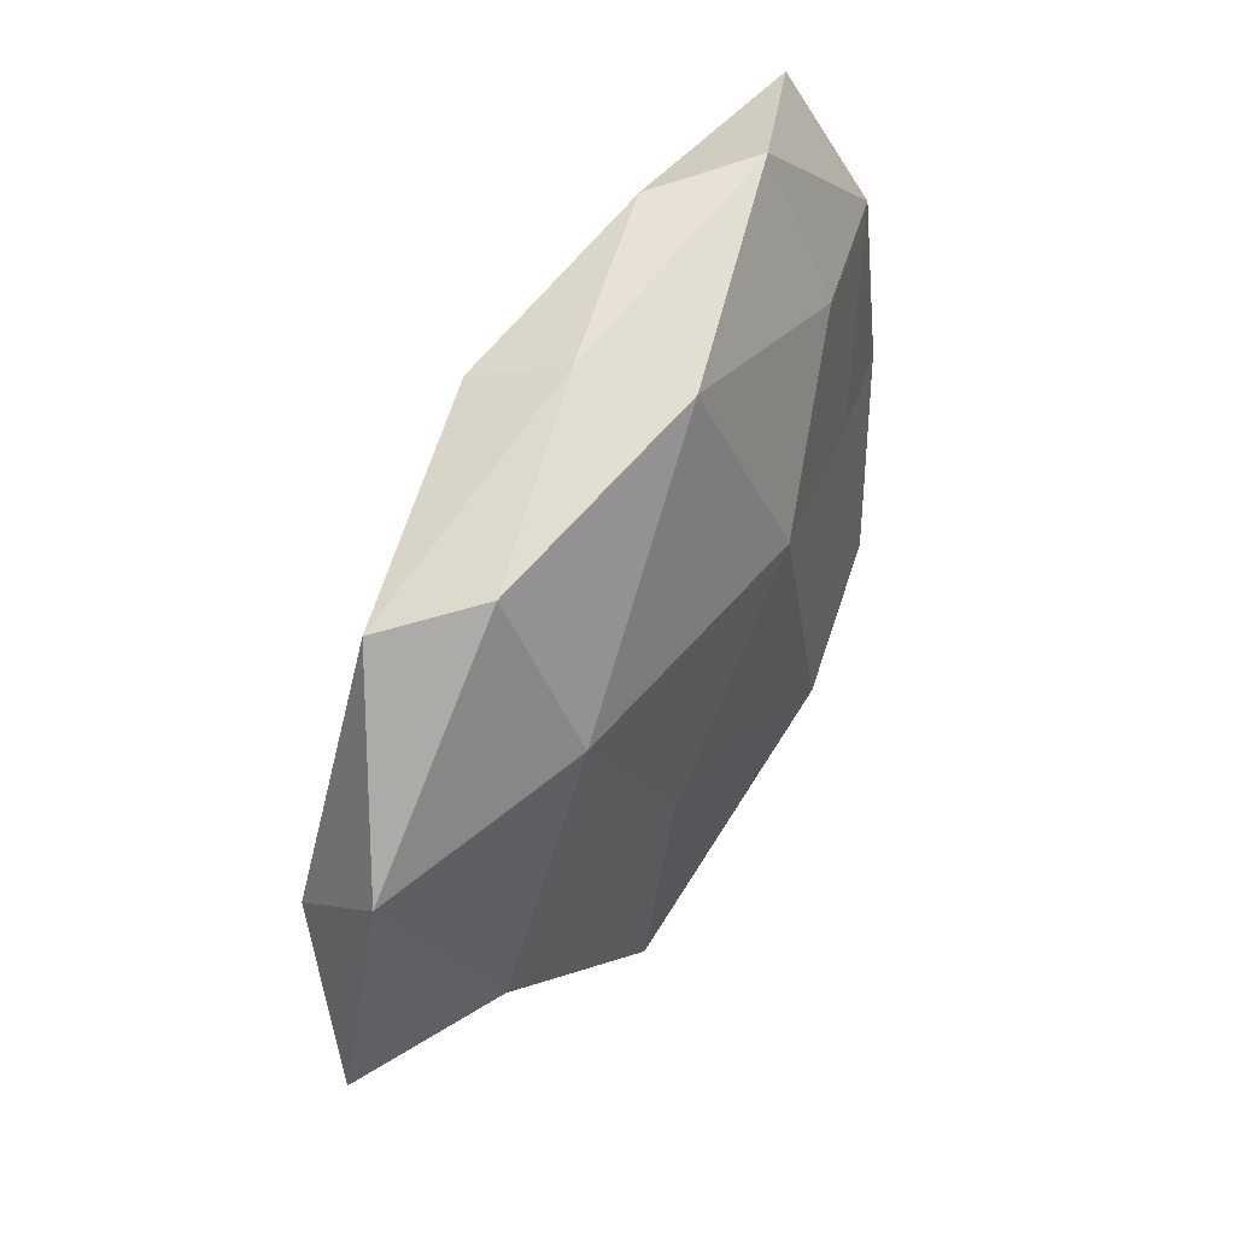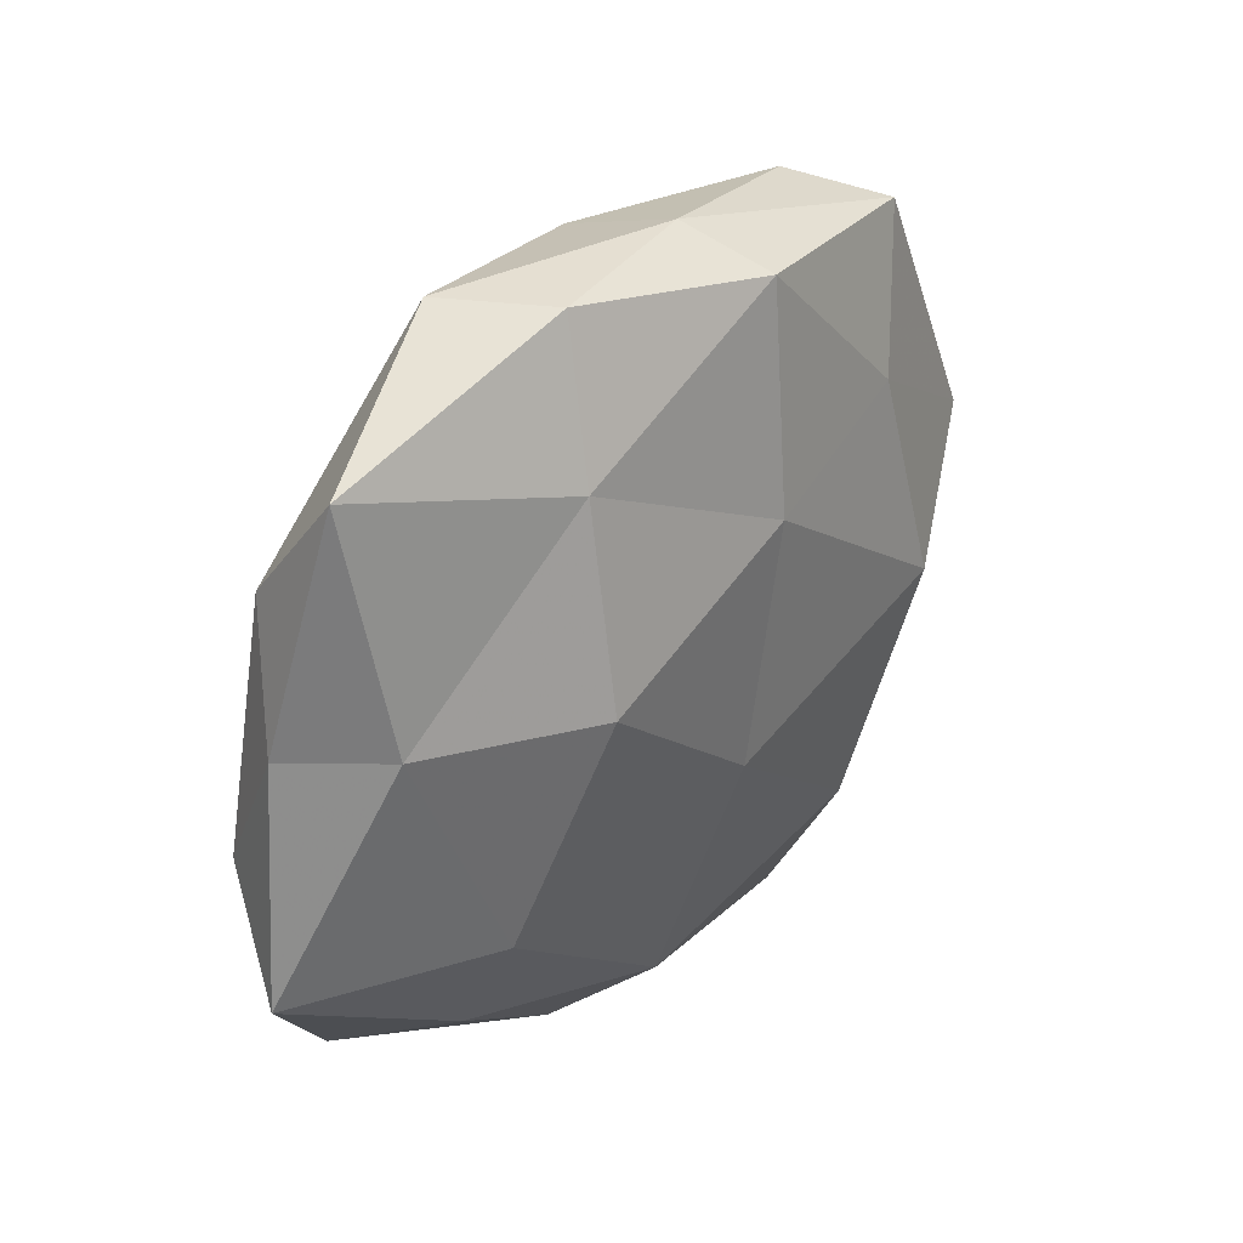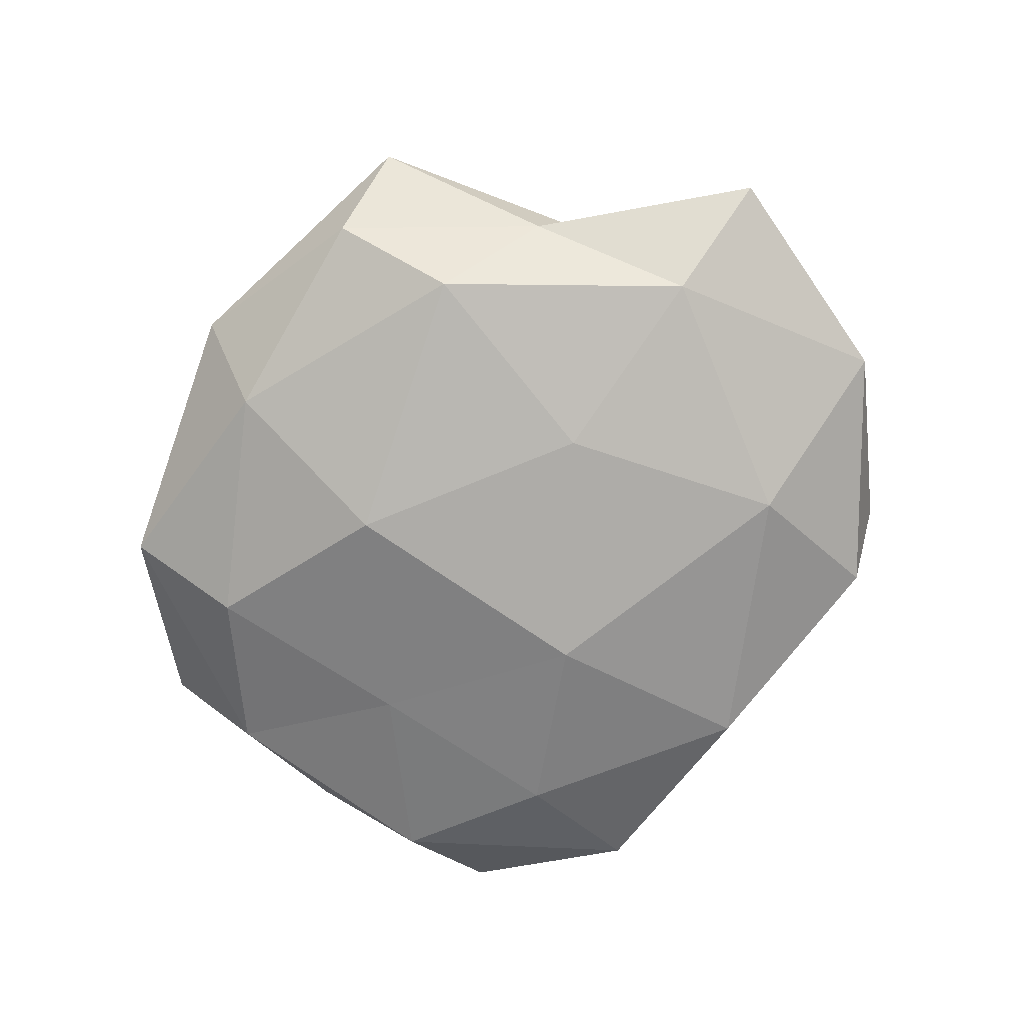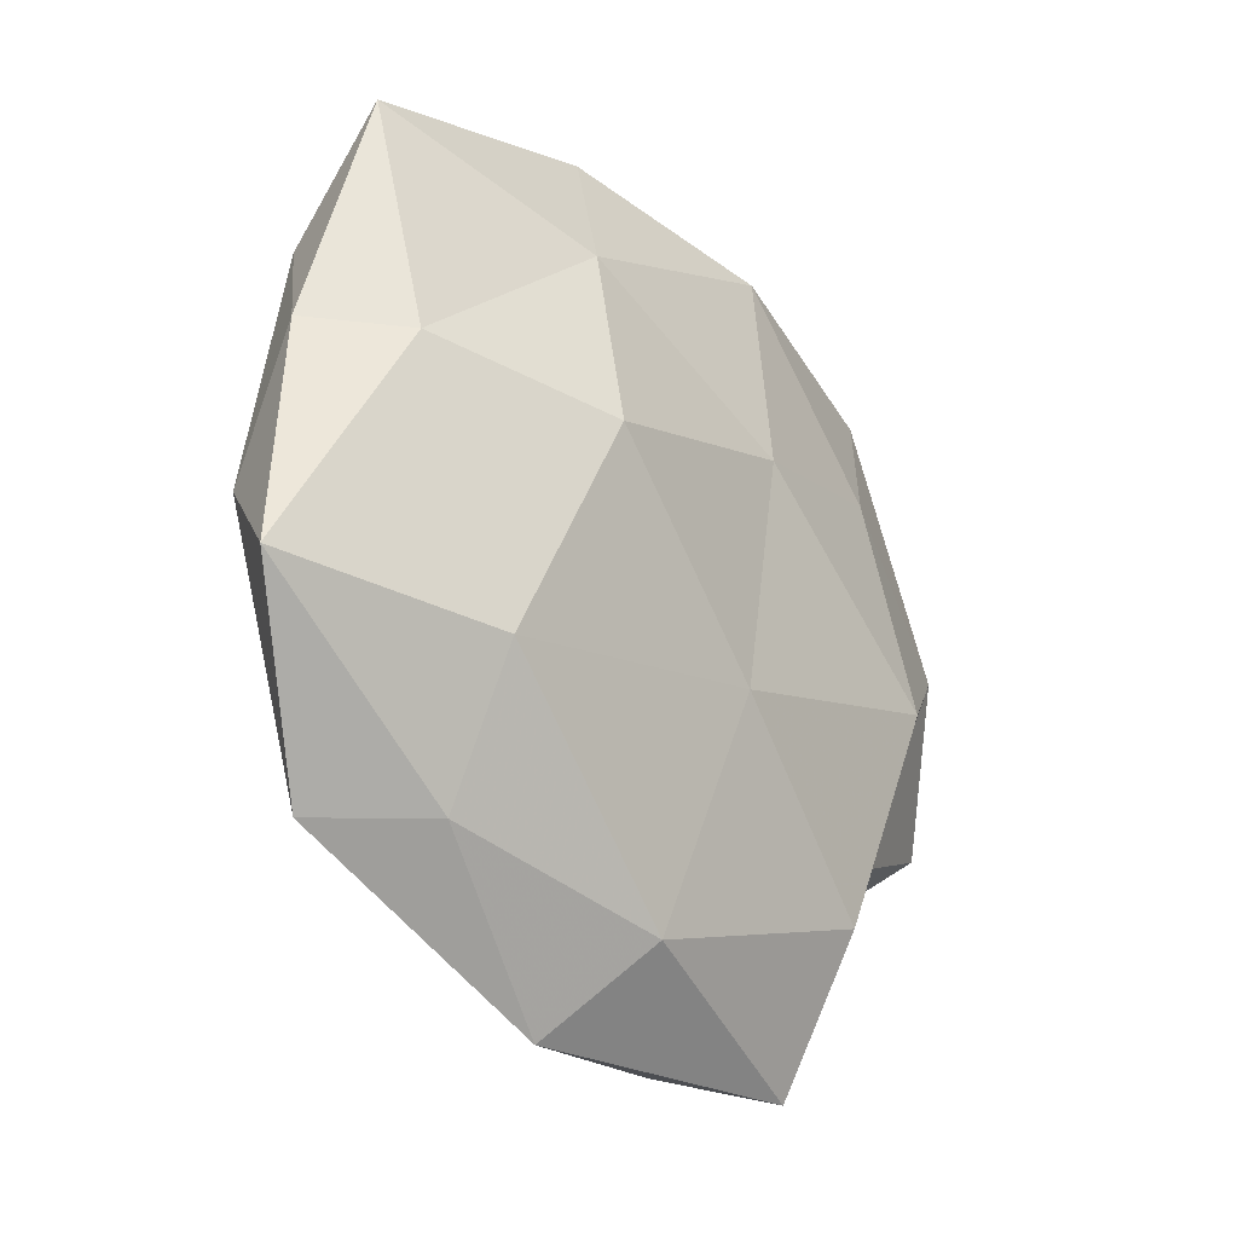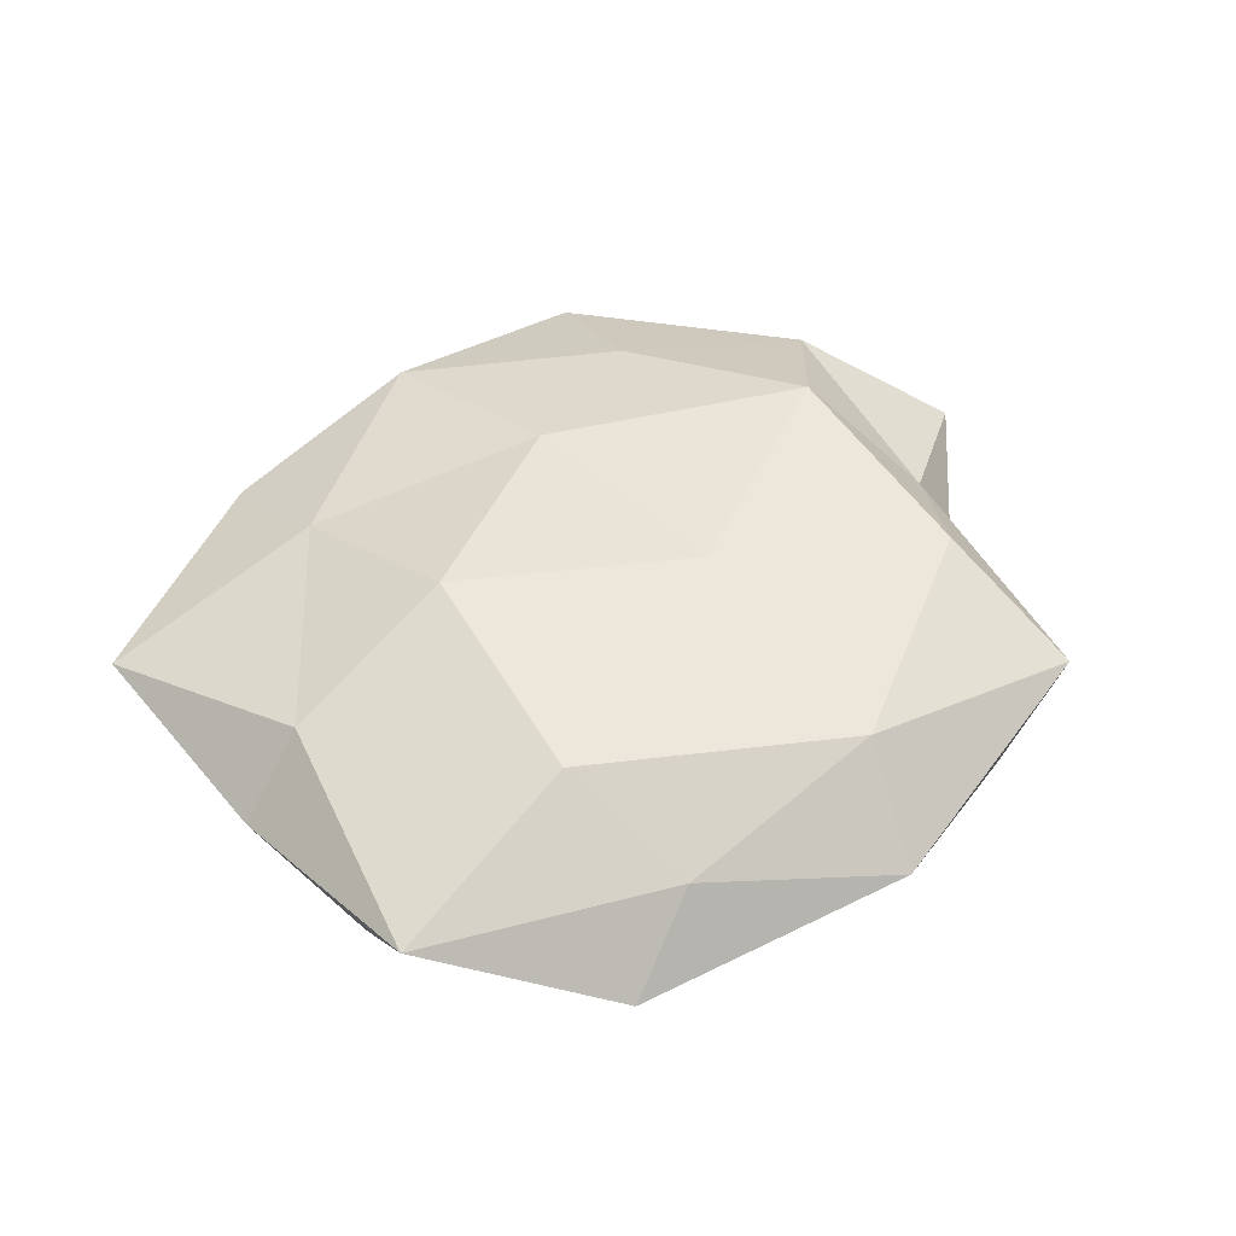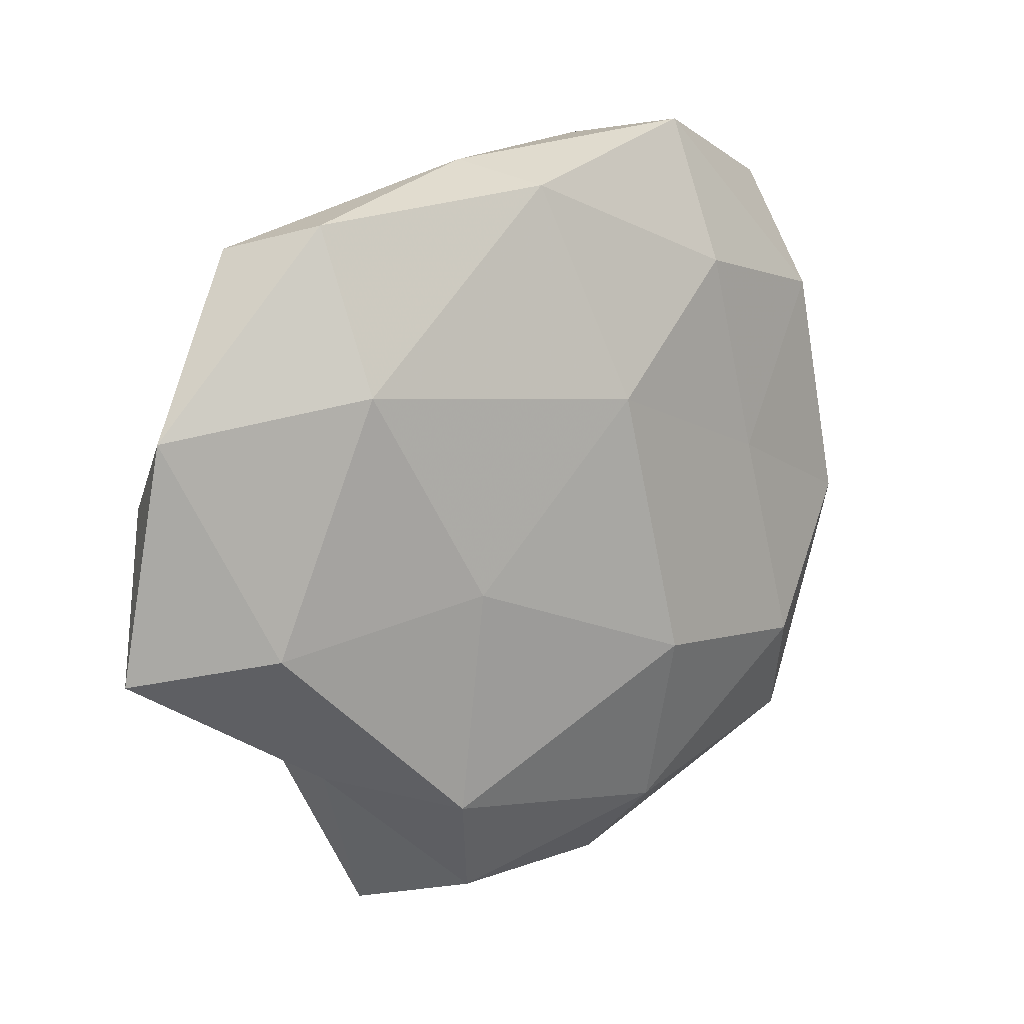
<metadata>
{"format":"obj","ext":"obj","renderer":"f3d","projection":"perspective","resolution":1024,"background":"white","views":[{"elev":51.2,"azim":119.2,"up":"+Y"},{"elev":38.2,"azim":-49.0,"up":"+Y"},{"elev":-73.9,"azim":42.1,"up":"+Z"},{"elev":-23.2,"azim":-50.9,"up":"+Y"},{"elev":46.0,"azim":-54.3,"up":"+Z"},{"elev":13.8,"azim":143.6,"up":"+Y"}]}
</metadata>
<code>
v 0.03311 0.0392 -0.005392
v 0.01875 -0.03425 -0.01333
v -0.003863 0.0161 -0.01747
v -0.01722 0.03127 0.01196
v 0.009372 0.04525 0.0002453
v -0.05011 -0.003191 -0.006123
v -0.04197 -0.03451 -0.00415
v 0.01734 -0.006099 -0.01596
v -0.02023 0.008585 0.01806
v 0.04053 0.03599 0.004587
v 0.05845 -0.01396 -0.0008027
v 0.0245 -0.03305 0.01353
v 0.01244 0.04149 0.01053
v -0.03123 -0.01709 0.01355
v -0.005729 -0.04083 0.01113
v -0.05586 -0.01364 0.004276
v -0.04308 0.0407 0.004236
v -0.04383 0.02619 -0.006155
v -0.03632 -0.02048 -0.0124
v 0.05189 0.005209 0.006964
v -0.01158 -0.01714 -0.01824
v 0.03561 -0.005711 0.01557
v 0.03273 -0.03025 -0.002891
v -0.02217 0.04915 -0.00399
v -0.03092 -0.03369 0.005318
v -0.04169 0.01268 0.01007
v 0.004648 0.04263 -0.01066
v 0.00869 0.01597 0.01569
v -0.01373 -0.04036 -0.01023
v 0.04259 -0.01146 -0.01007
v 0.002498 -0.01302 0.01644
v 0.0316 0.02009 0.01159
v -0.02305 0.0314 -0.01171
v 0.03151 0.01968 -0.01367
v -0.05047 0.01346 0.001118
v 0.0228 -0.05121 0.004801
v -0.01212 -0.05092 0.0002282
v 0.01239 -0.04871 -0.005166
v -0.01263 0.04728 0.00529
v 0.05458 0.01537 -0.003787
v -0.02933 0.00615 -0.01197
v 0.03788 -0.02156 0.00591
f 5 10 1
f 13 10 5
f 7 16 6
f 19 7 6
f 2 21 8
f 8 21 3
f 24 18 17
f 25 15 14
f 7 25 16
f 14 16 25
f 4 26 9
f 9 26 14
f 26 16 14
f 17 26 4
f 5 1 27
f 5 27 24
f 4 9 28
f 4 28 13
f 29 7 19
f 29 21 2
f 29 19 21
f 2 8 30
f 2 30 23
f 23 30 11
f 14 31 9
f 15 12 31
f 15 31 14
f 22 31 12
f 28 9 31
f 28 31 22
f 13 32 10
f 10 32 20
f 22 20 32
f 13 28 32
f 32 28 22
f 24 33 18
f 33 27 3
f 24 27 33
f 3 34 8
f 27 1 34
f 27 34 3
f 30 8 34
f 6 16 35
f 35 18 6
f 17 18 35
f 26 35 16
f 17 35 26
f 36 12 15
f 37 25 7
f 37 15 25
f 37 7 29
f 36 15 37
f 38 2 23
f 38 29 2
f 38 23 36
f 38 37 29
f 38 36 37
f 39 4 13
f 39 13 5
f 39 17 4
f 39 5 24
f 39 24 17
f 1 10 40
f 10 20 40
f 40 20 11
f 11 30 40
f 40 34 1
f 30 34 40
f 18 41 6
f 6 41 19
f 21 41 3
f 21 19 41
f 3 41 33
f 18 33 41
f 42 11 20
f 12 42 22
f 42 20 22
f 23 11 42
f 36 42 12
f 23 42 36

</code>
